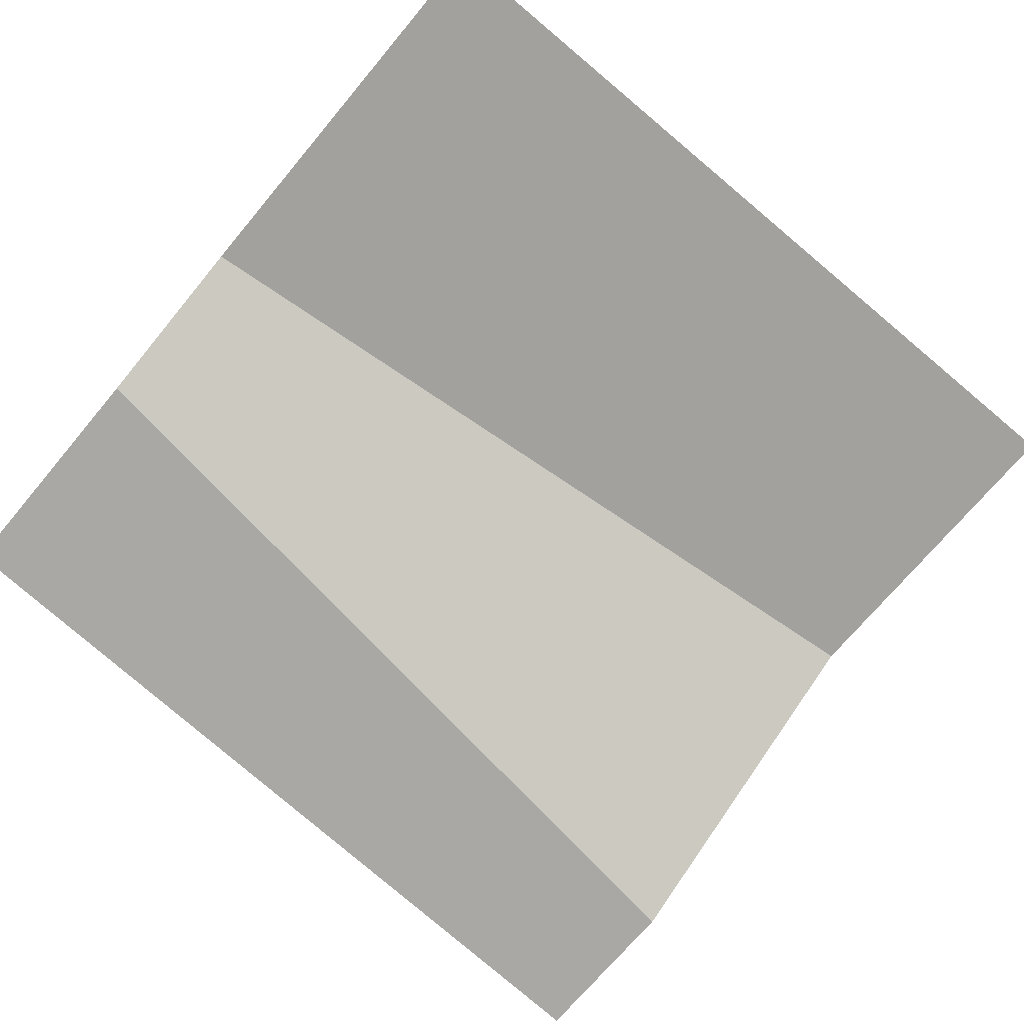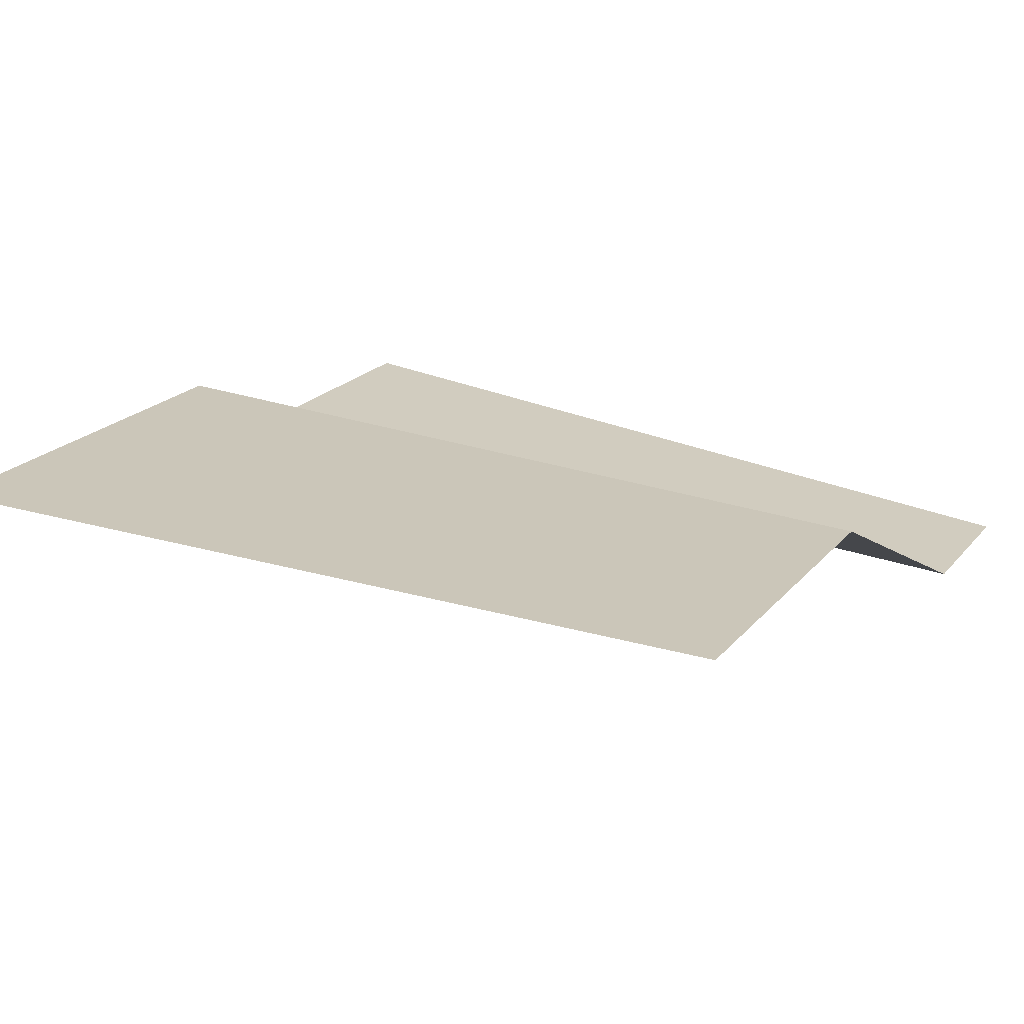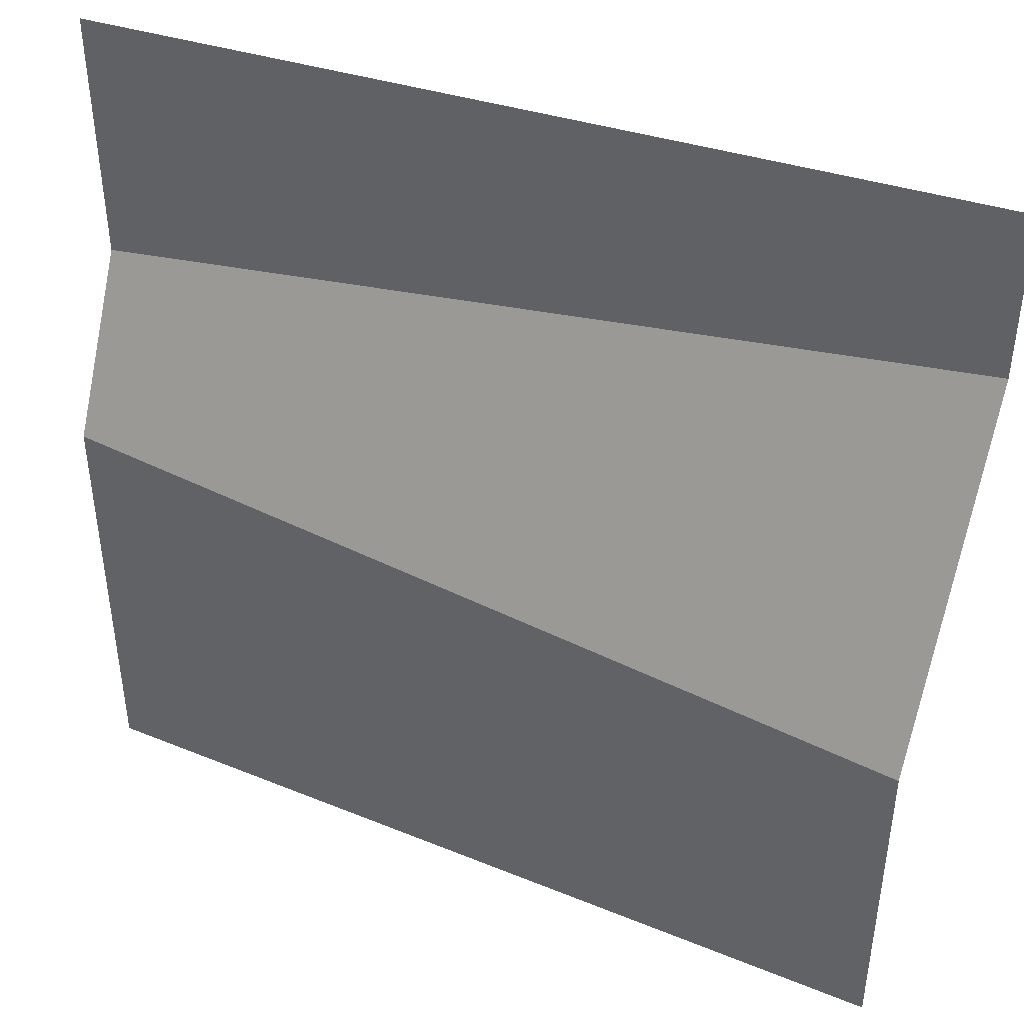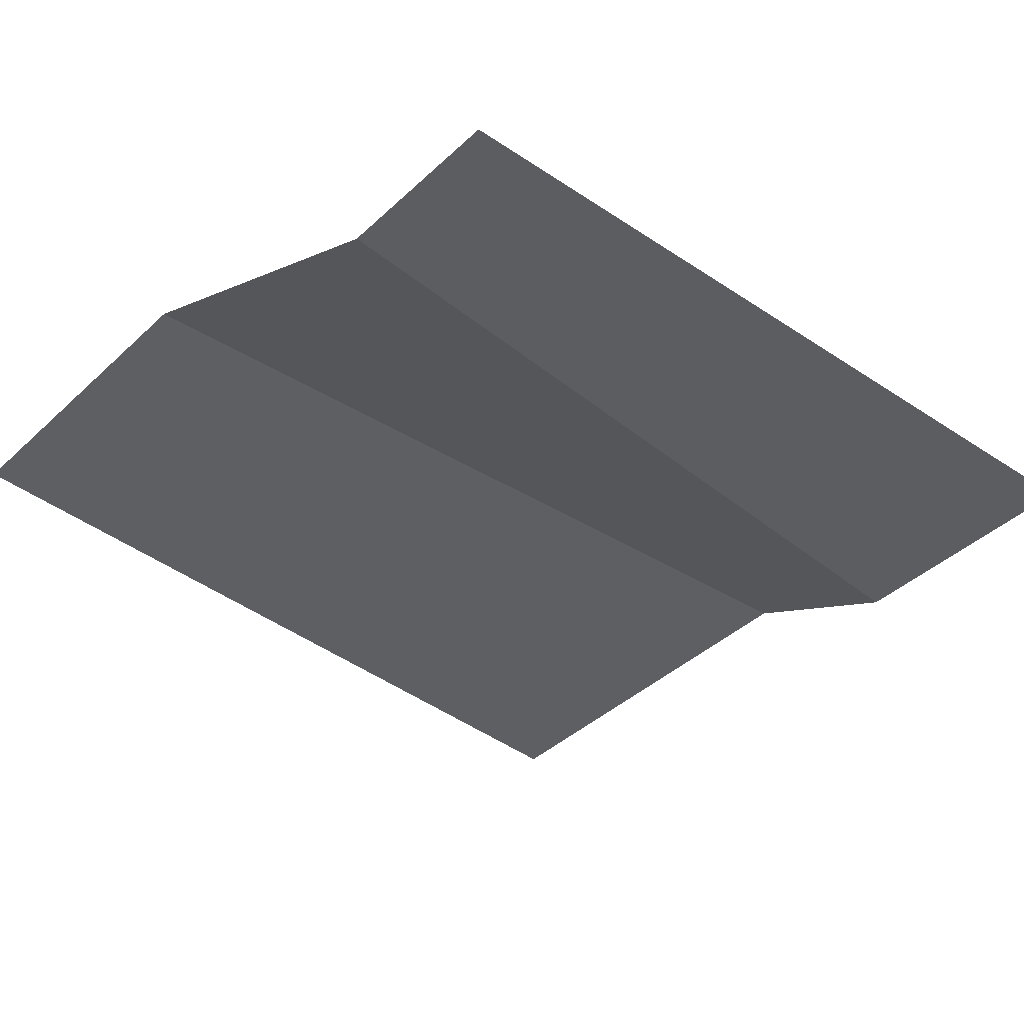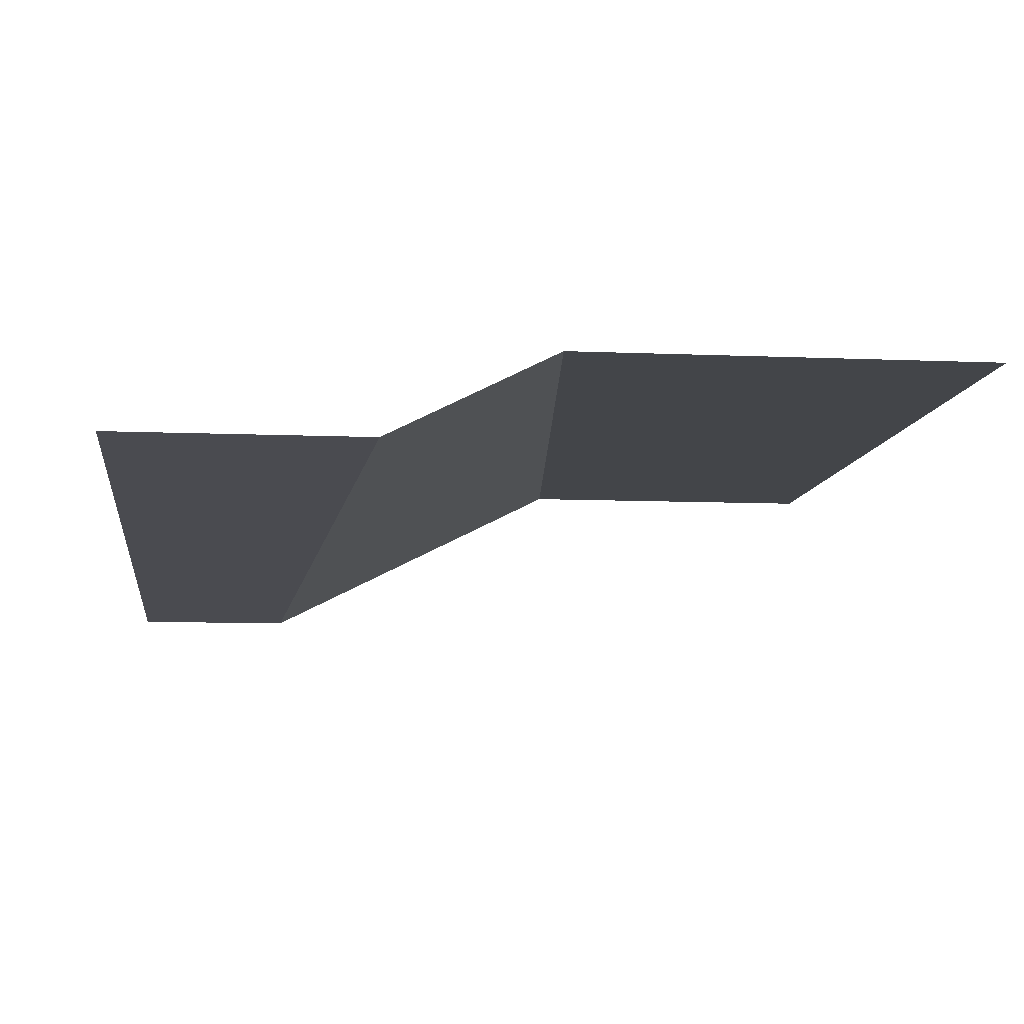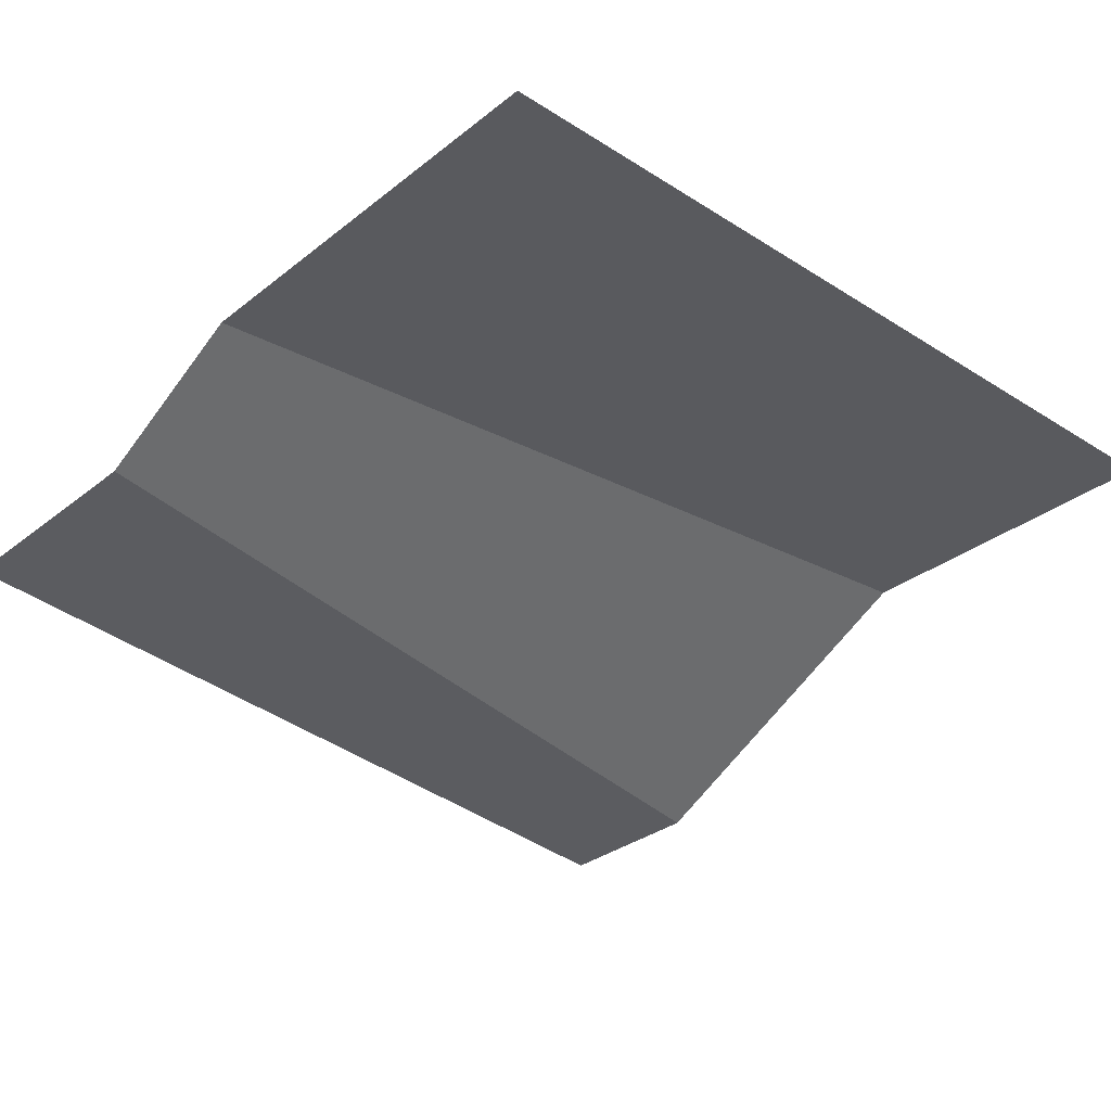
<metadata>
{"format":"obj","ext":"obj","renderer":"f3d","projection":"perspective","resolution":1024,"background":"white","views":[{"elev":-72.0,"azim":-40.0,"up":"+Z"},{"elev":20.9,"azim":28.3,"up":"+Z"},{"elev":43.0,"azim":25.8,"up":"+Y"},{"elev":-41.8,"azim":137.8,"up":"+Z"},{"elev":-8.9,"azim":-96.5,"up":"+Z"},{"elev":-31.3,"azim":-42.0,"up":"+Z"}]}
</metadata>
<code>
v 1.003 1.003 0.8026
v 0.5014 1.003 0.8528
v 1.003 0.8026 0.8026
f 1 2 3
v 0.5018 0.7525 0.8528
f 3 2 4
v 0 1.003 0.903
f 4 2 5
v 0 0.7023 0.903
f 4 5 6
v 0.5014 0.4515 1.003
f 4 6 7
v 0 0.5017 1.003
f 7 6 8
v 0 0 1.003
f 7 8 9
v 1.003 0 1.003
f 10 7 9
v 1.003 0.4013 1.003
f 11 7 10
f 11 4 7
f 3 4 11

</code>
